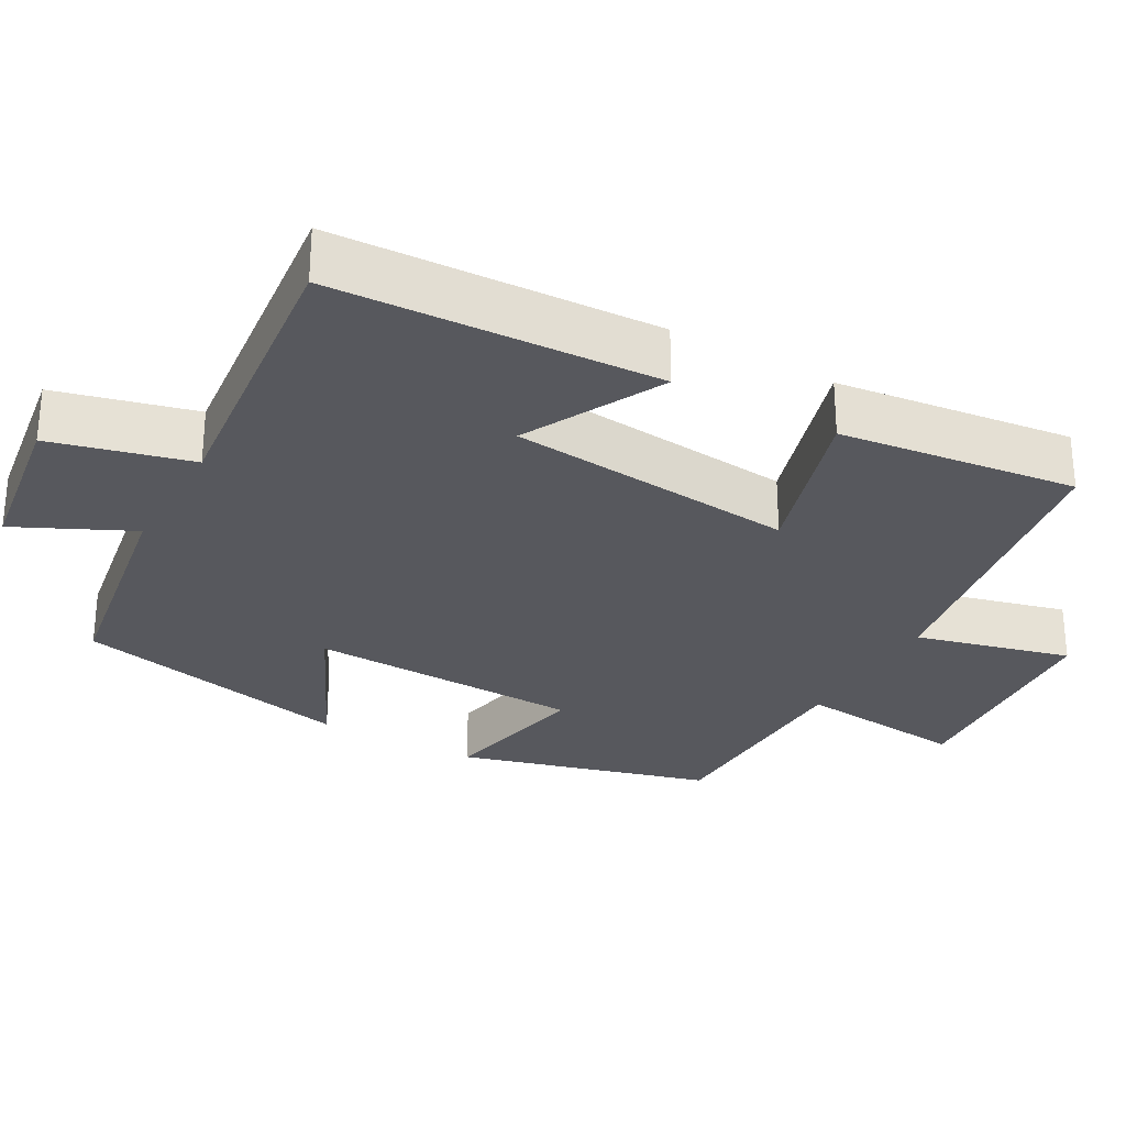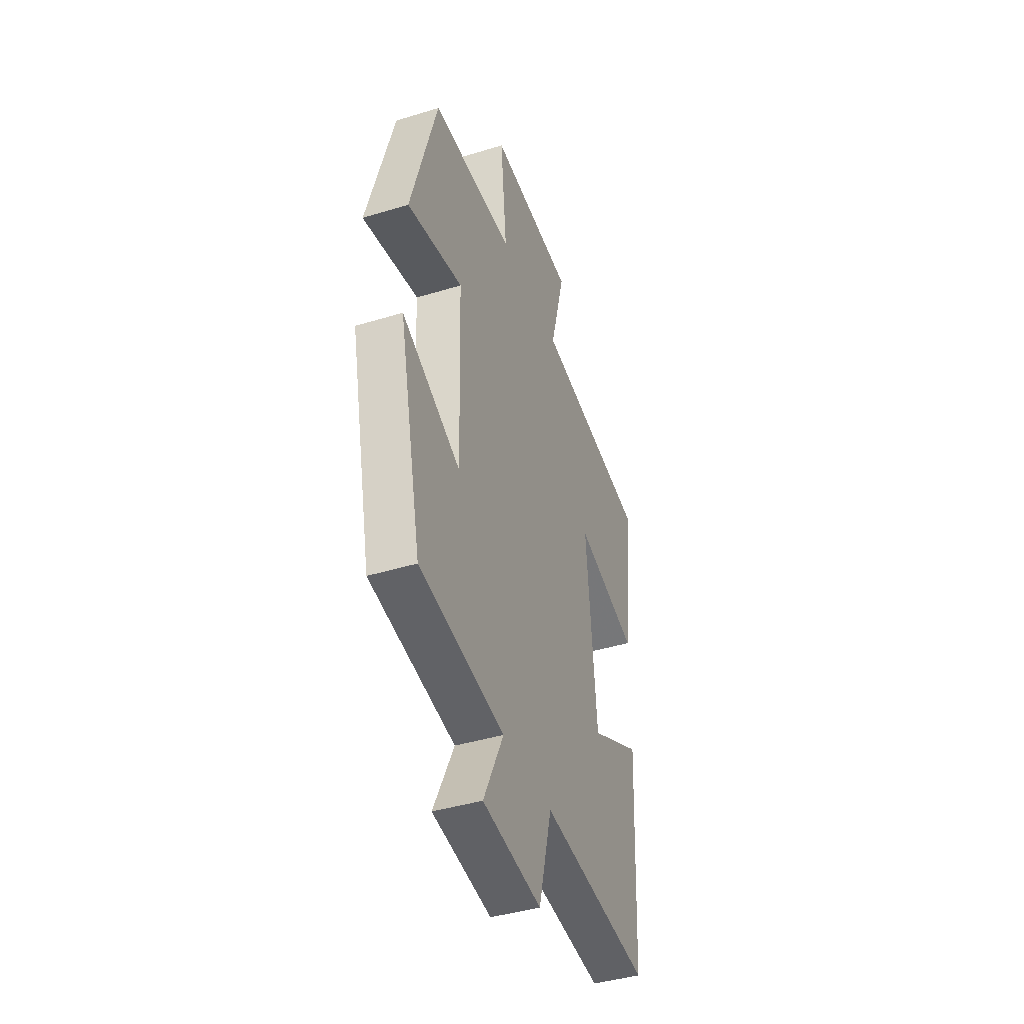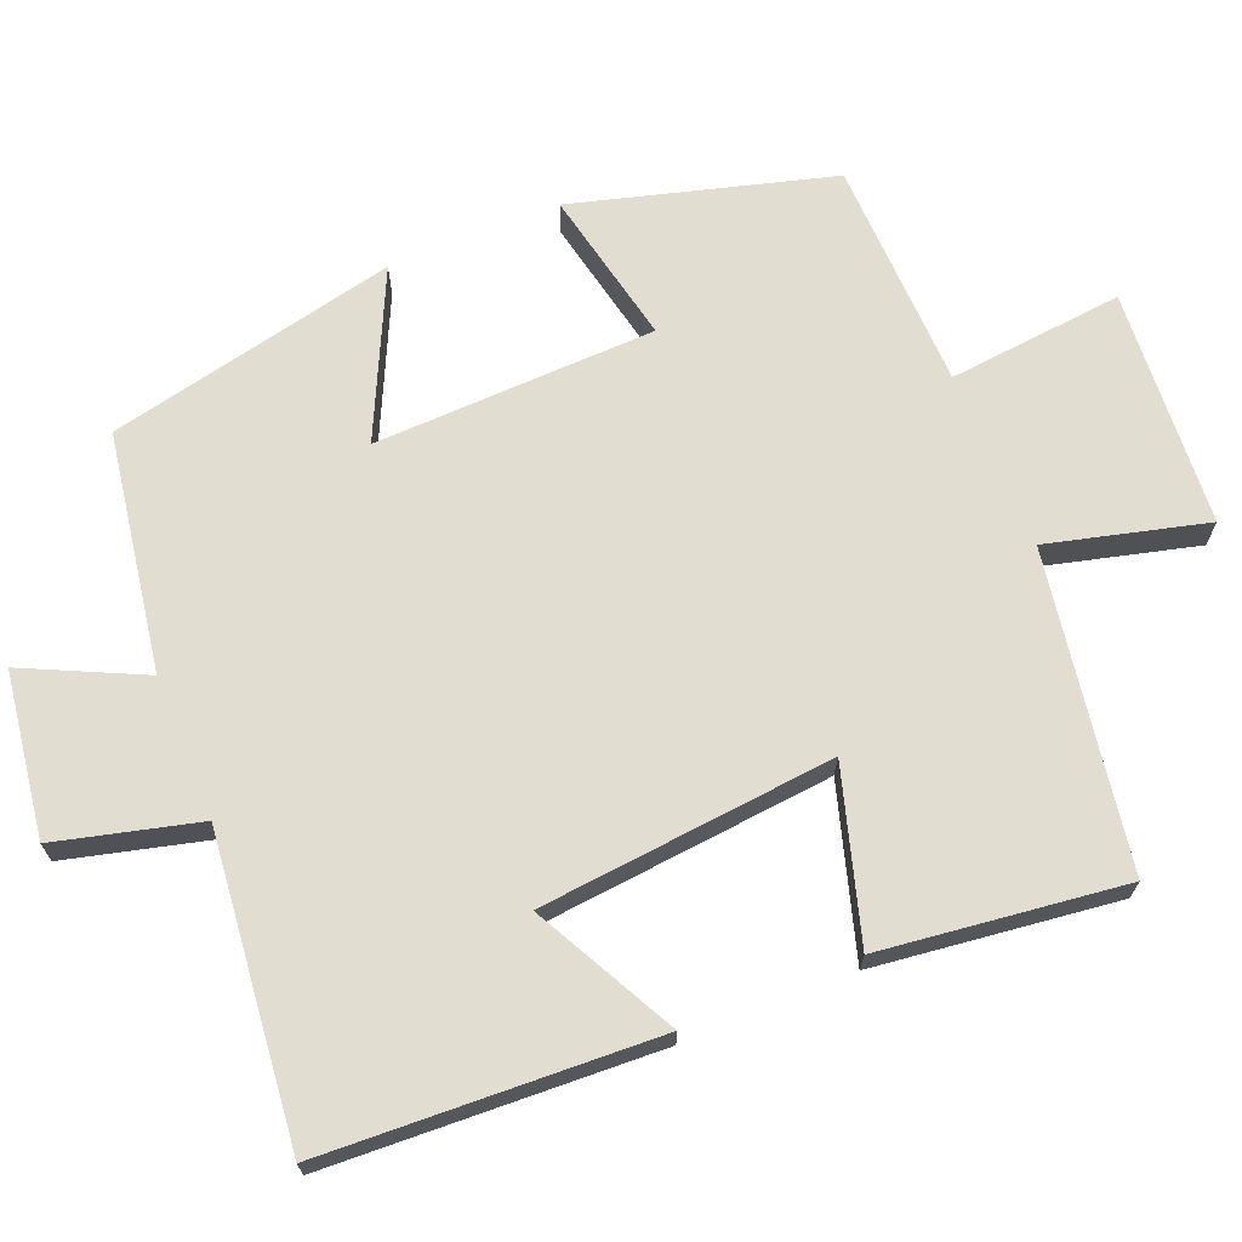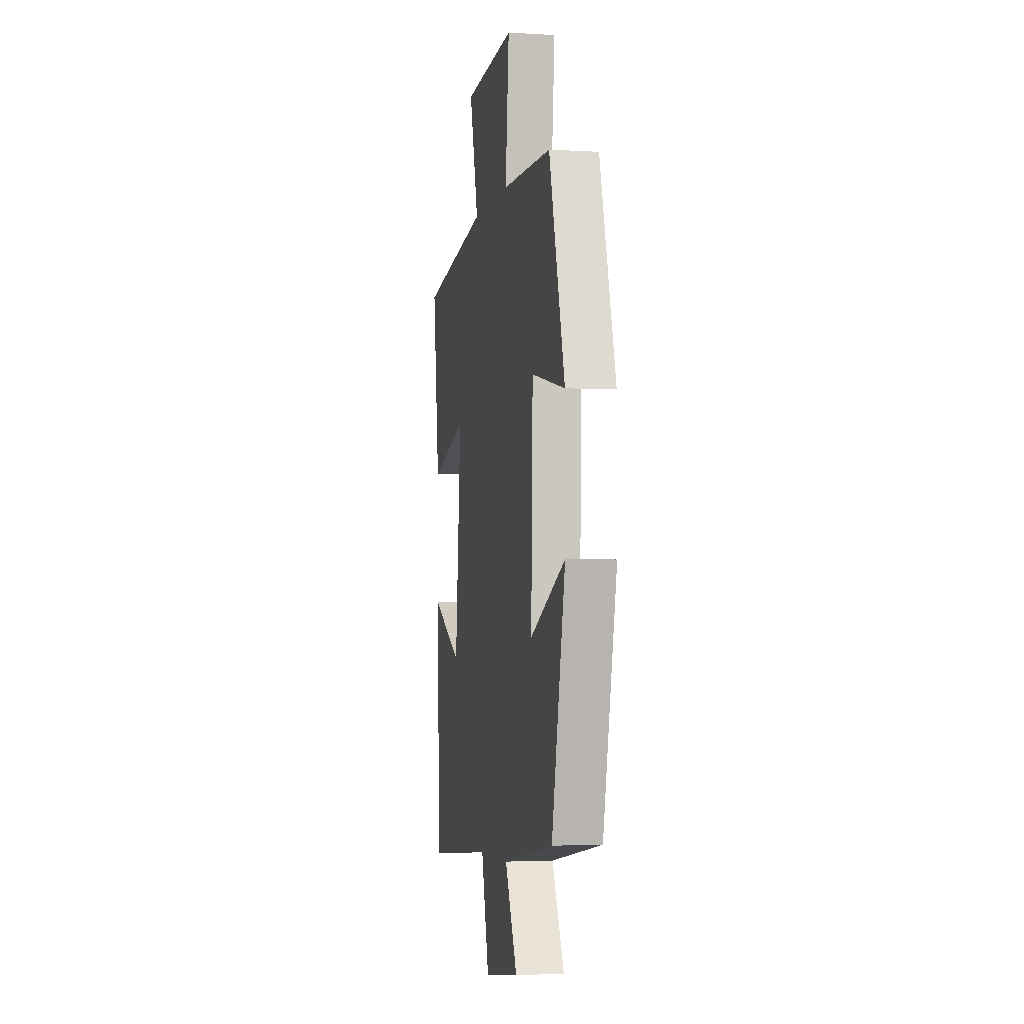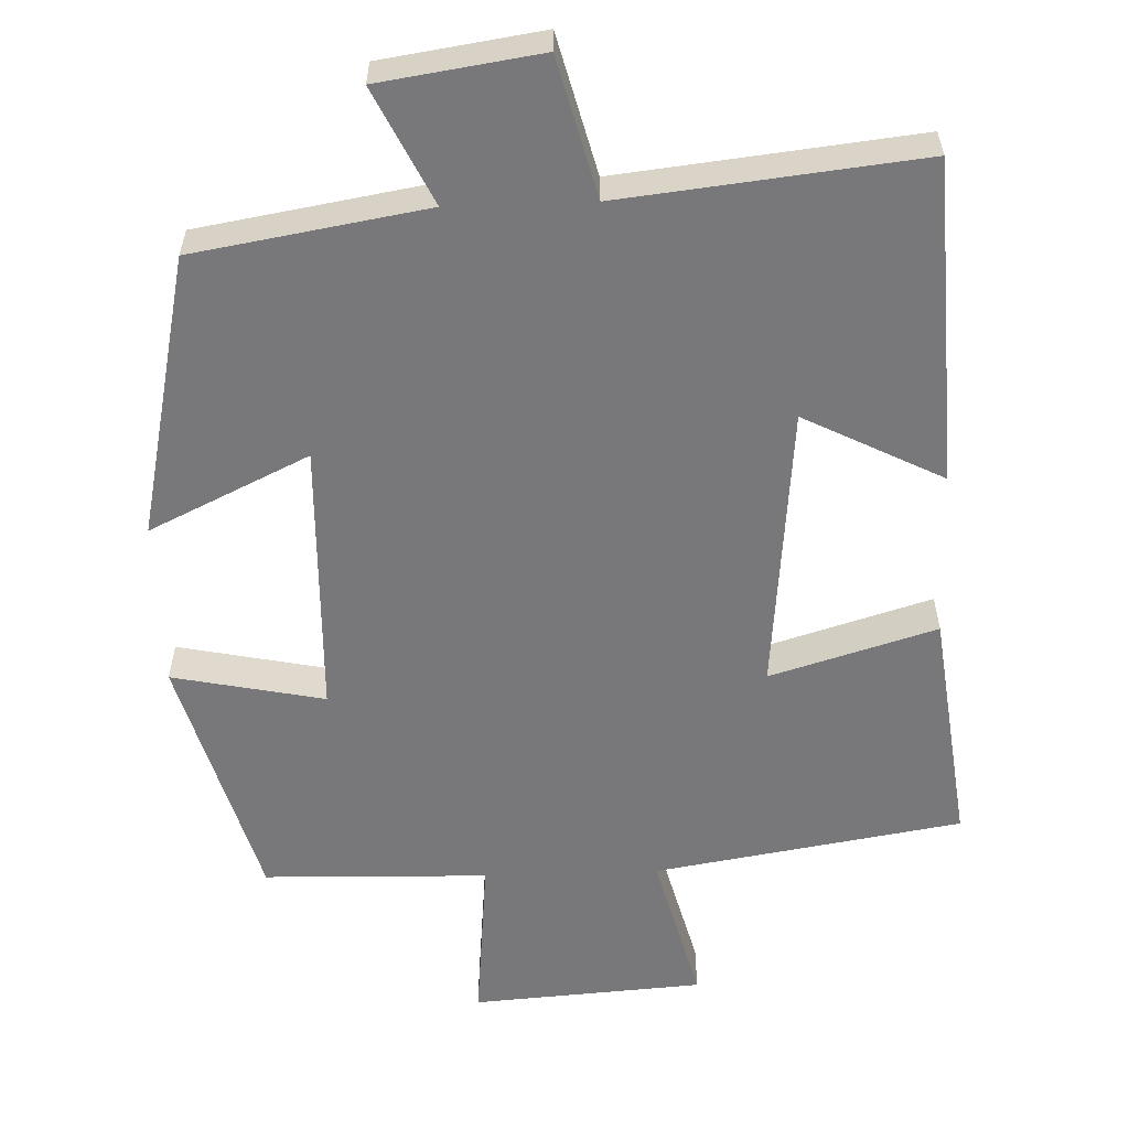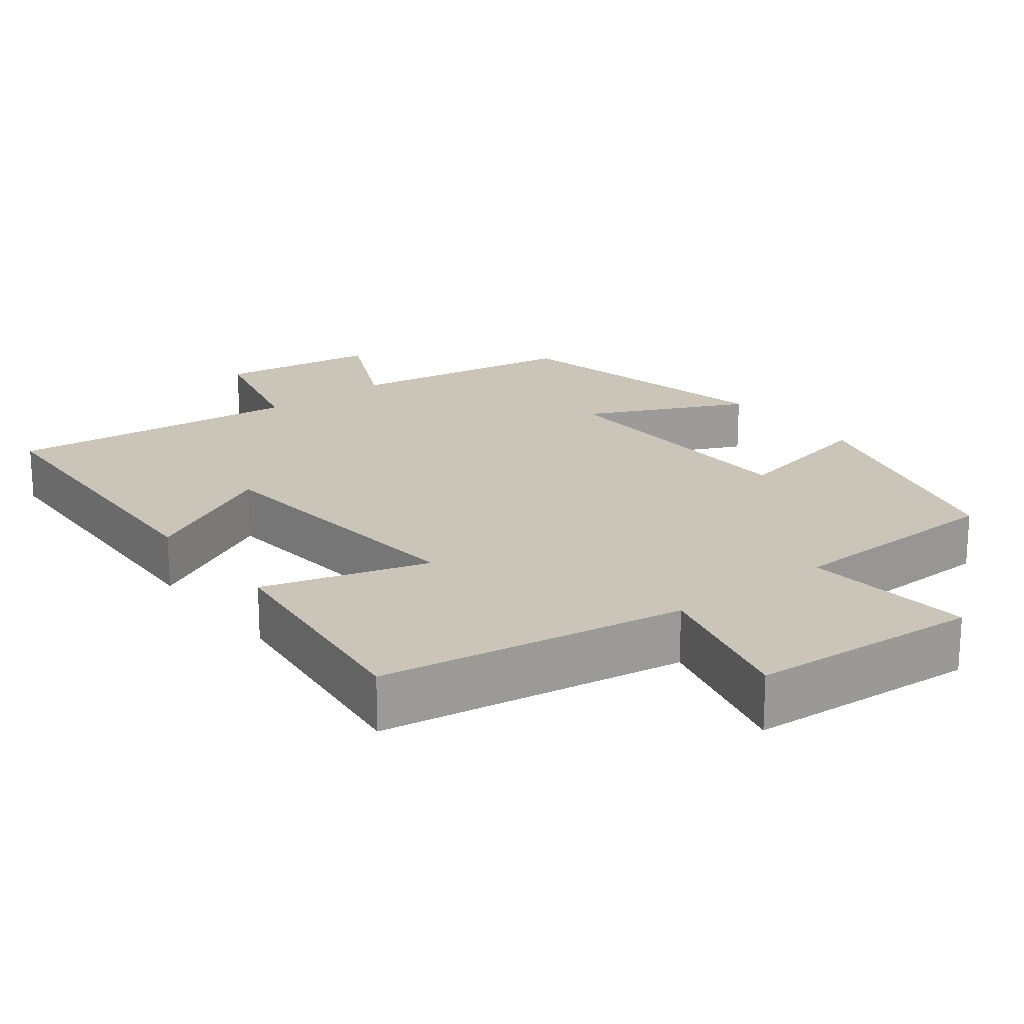
<metadata>
{"format":"obj","ext":"obj","renderer":"f3d","projection":"perspective","resolution":1024,"background":"white","views":[{"elev":-28.9,"azim":-119.4,"up":"+Y"},{"elev":-42.1,"azim":110.2,"up":"+Z"},{"elev":68.7,"azim":-112.4,"up":"+Y"},{"elev":-3.2,"azim":78.5,"up":"+Z"},{"elev":-57.5,"azim":-178.0,"up":"+Y"},{"elev":20.3,"azim":-38.0,"up":"+Y"}]}
</metadata>
<code>
v 0.418 0.07 -0.448
v 0.108 0.07 -0.5
v 0.182 0.07 -0.654
v -0.032 0.07 -0.686
v -0.08 0.07 -0.5
v -0.478 0.07 -0.544
v -0.5 0.07 -0.11
v -0.314 0.07 -0.205
v -0.278 0.07 0.181
v -0.5 0.07 0.114
v -0.54 0.07 0.432
v -0.129 0.07 0.5
v -0.183 0.07 0.707
v 0.127 0.07 0.729
v 0.105 0.07 0.5
v 0.405 0.07 0.492
v 0.5 0.07 0.155
v 0.297 0.07 0.197
v 0.287 0.07 -0.171
v 0.5 0.07 -0.069
v 0.418 0 -0.448
v 0.108 0 -0.5
v 0.182 0 -0.654
v -0.032 0 -0.686
v -0.08 0 -0.5
v -0.478 0 -0.544
v -0.5 0 -0.11
v -0.314 0 -0.205
v -0.278 0 0.181
v -0.5 0 0.114
v -0.54 0 0.432
v -0.129 0 0.5
v -0.183 0 0.707
v 0.127 0 0.729
v 0.105 0 0.5
v 0.405 0 0.492
v 0.5 0 0.155
v 0.297 0 0.197
v 0.287 0 -0.171
v 0.5 0 -0.069
f 19 20 1 2
f 18 19 2
f 15 16 17 18
f 15 18 2
f 12 13 14 15
f 12 15 2
f 9 10 11 12
f 8 9 12 2
f 5 6 7 8
f 5 8 2 3
f 3 4 5
f 22 21 40 39
f 22 39 38
f 38 37 36 35
f 22 38 35
f 35 34 33 32
f 22 35 32
f 32 31 30 29
f 22 32 29 28
f 28 27 26 25
f 23 22 28 25
f 25 24 23
f 1 21 22 2
f 2 22 23 3
f 3 23 24 4
f 4 24 25 5
f 5 25 26 6
f 6 26 27 7
f 7 27 28 8
f 8 28 29 9
f 9 29 30 10
f 10 30 31 11
f 11 31 32 12
f 12 32 33 13
f 13 33 34 14
f 14 34 35 15
f 15 35 36 16
f 16 36 37 17
f 17 37 38 18
f 18 38 39 19
f 19 39 40 20
f 20 40 21 1

</code>
